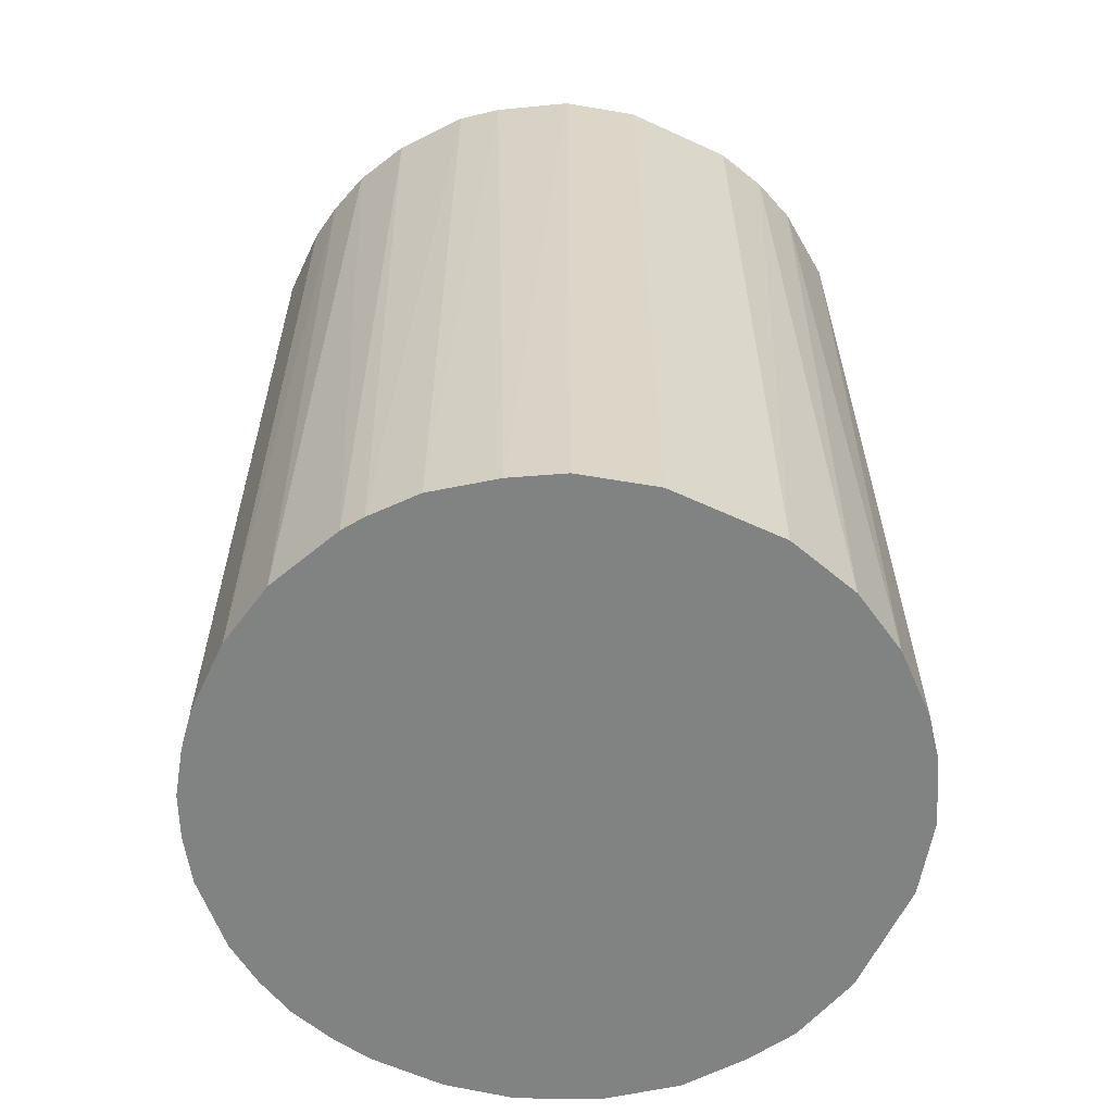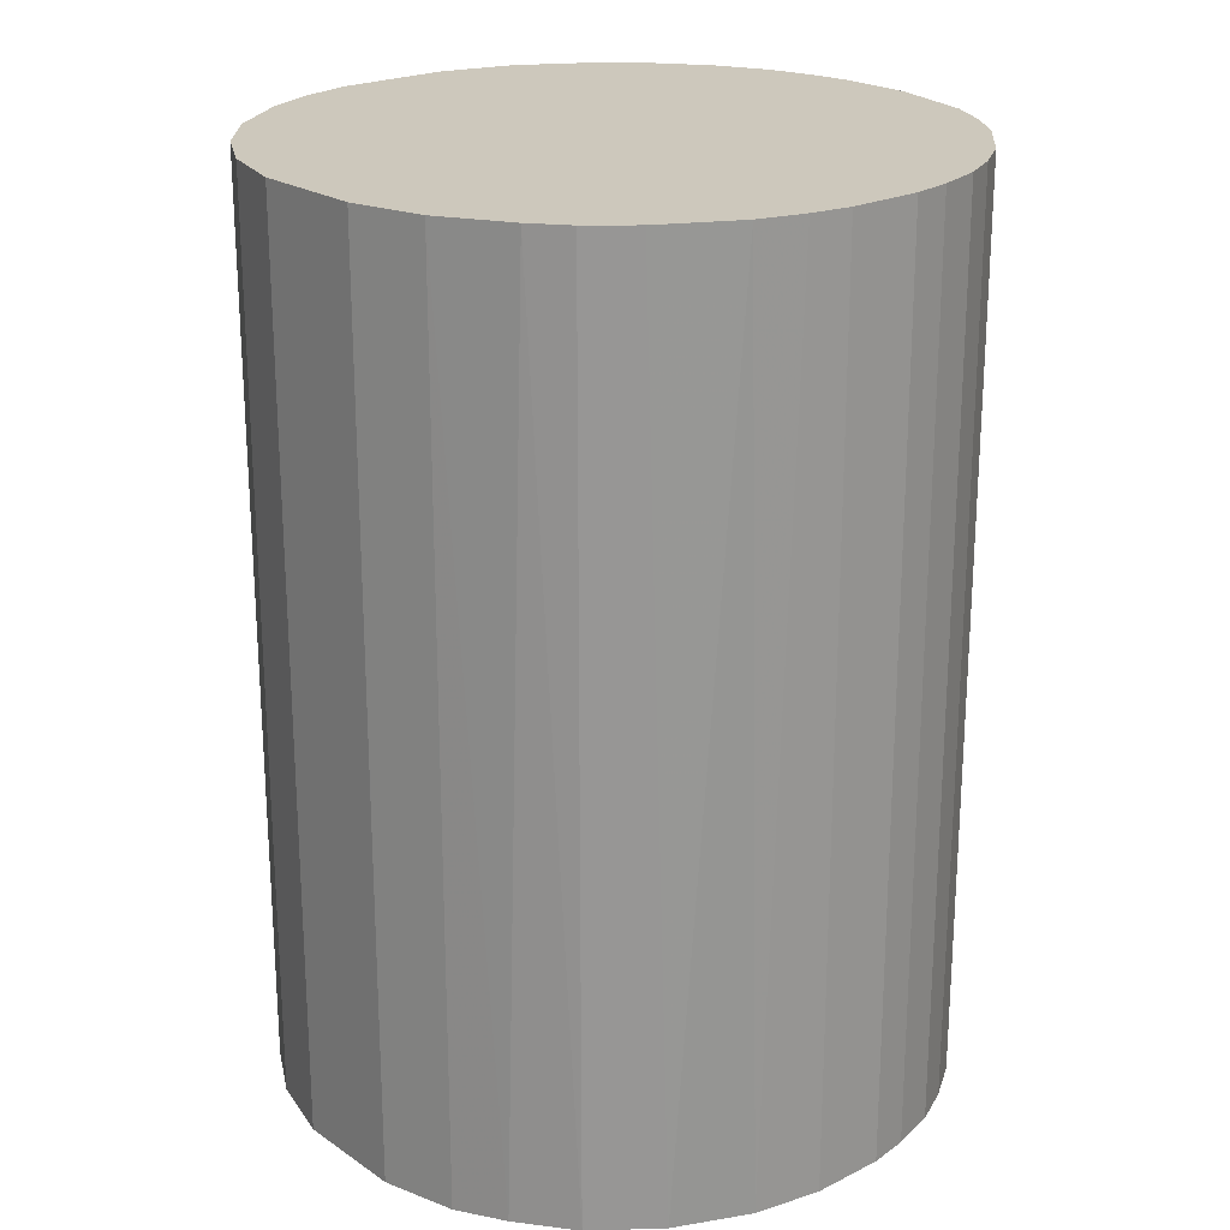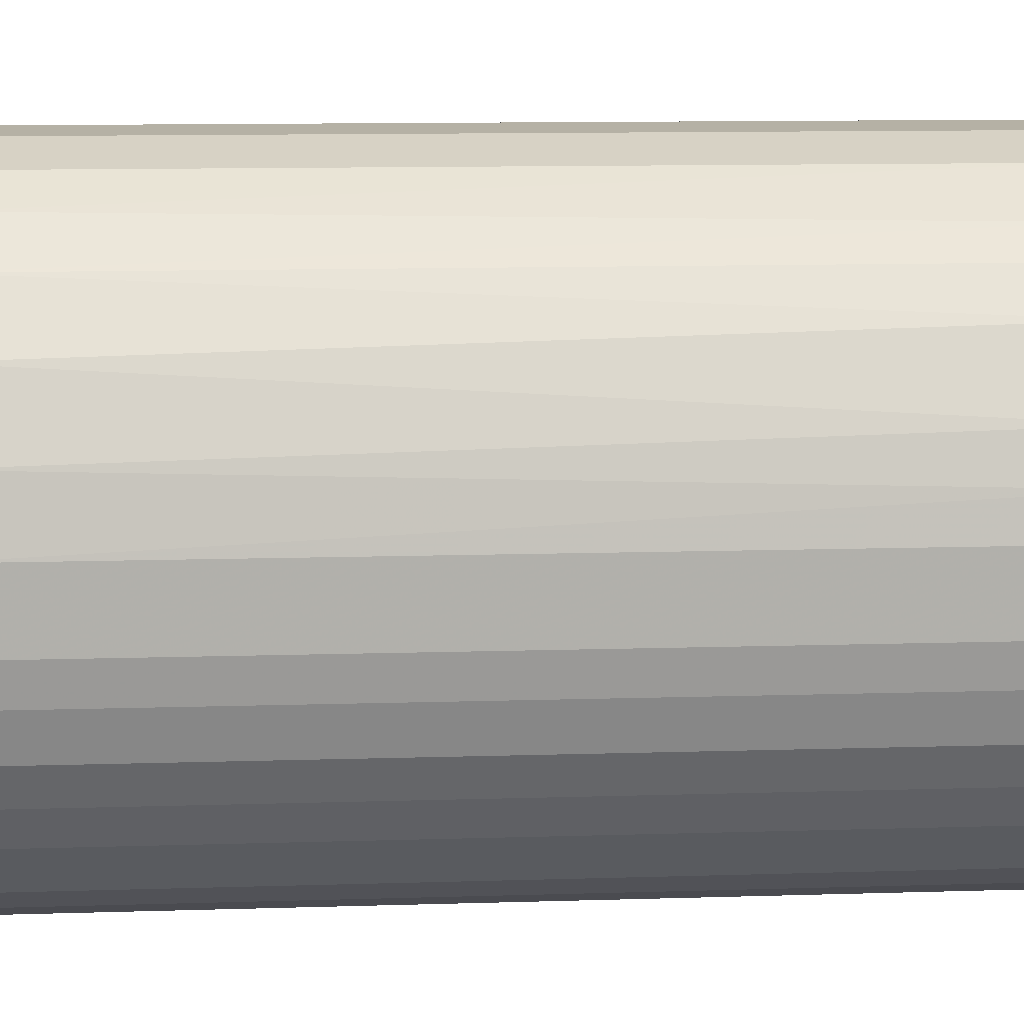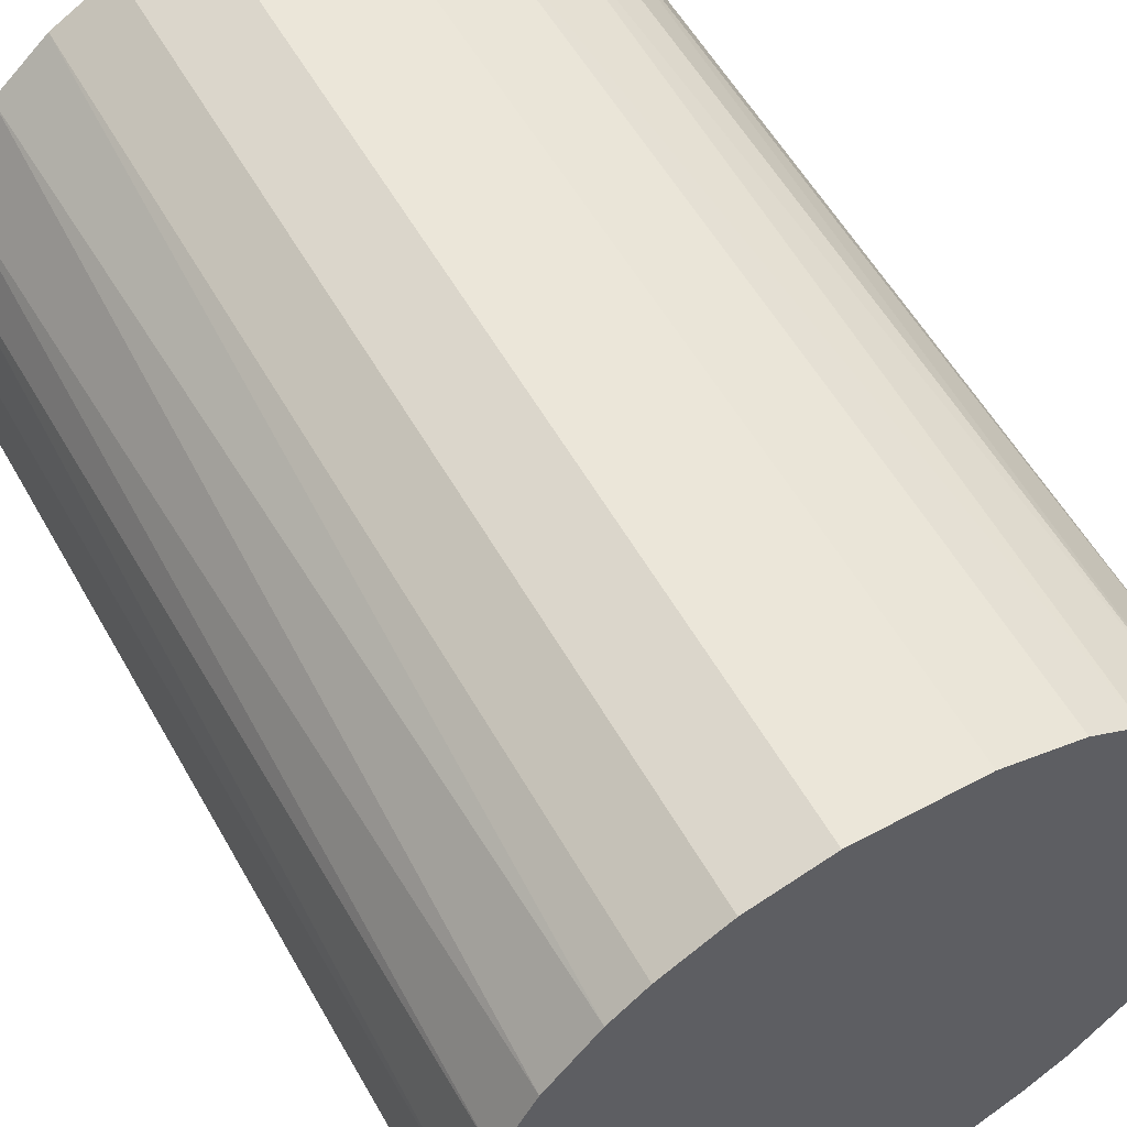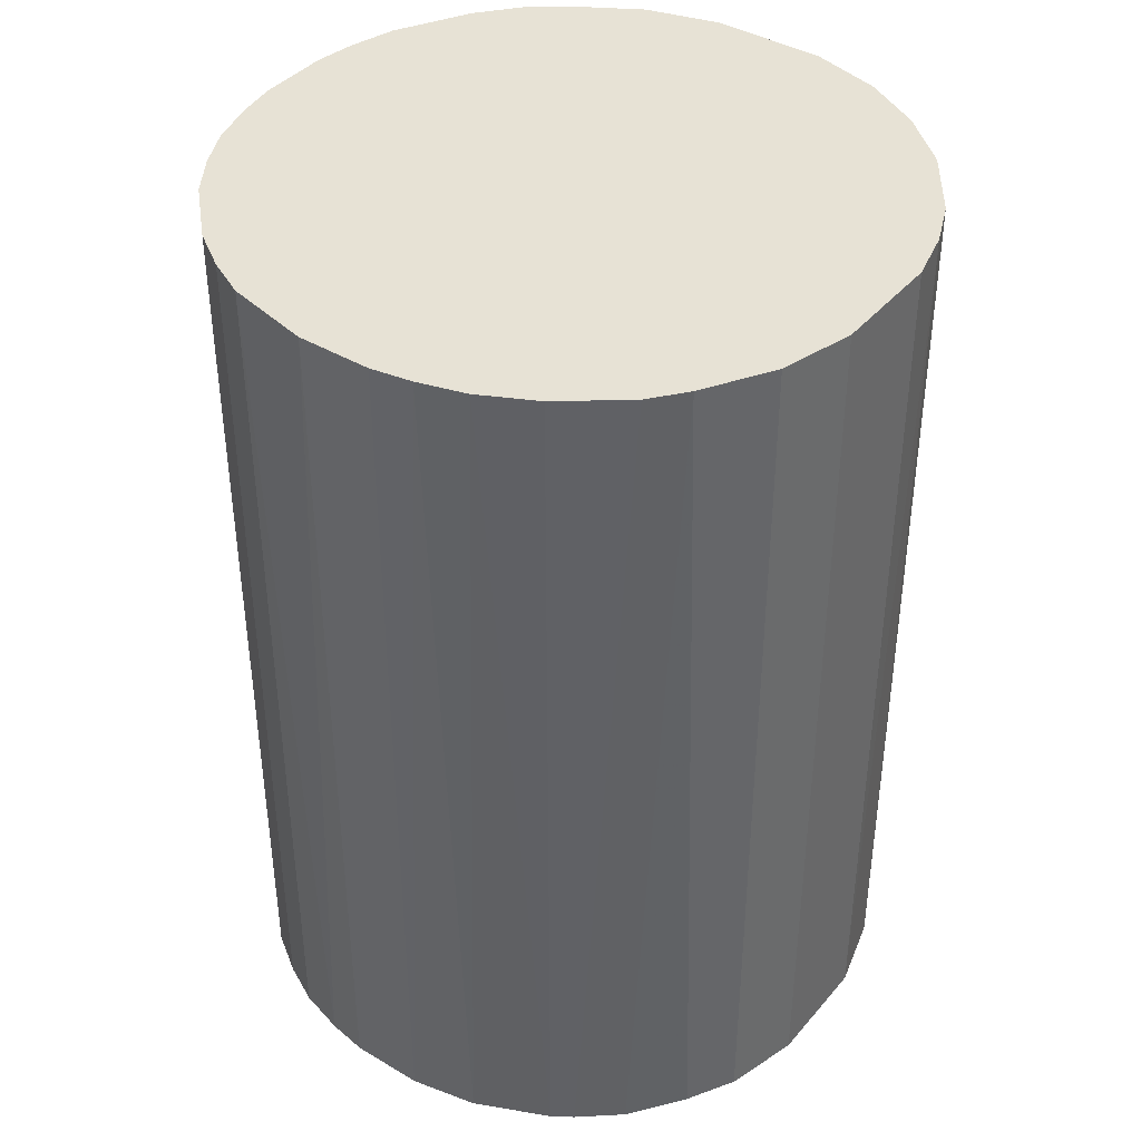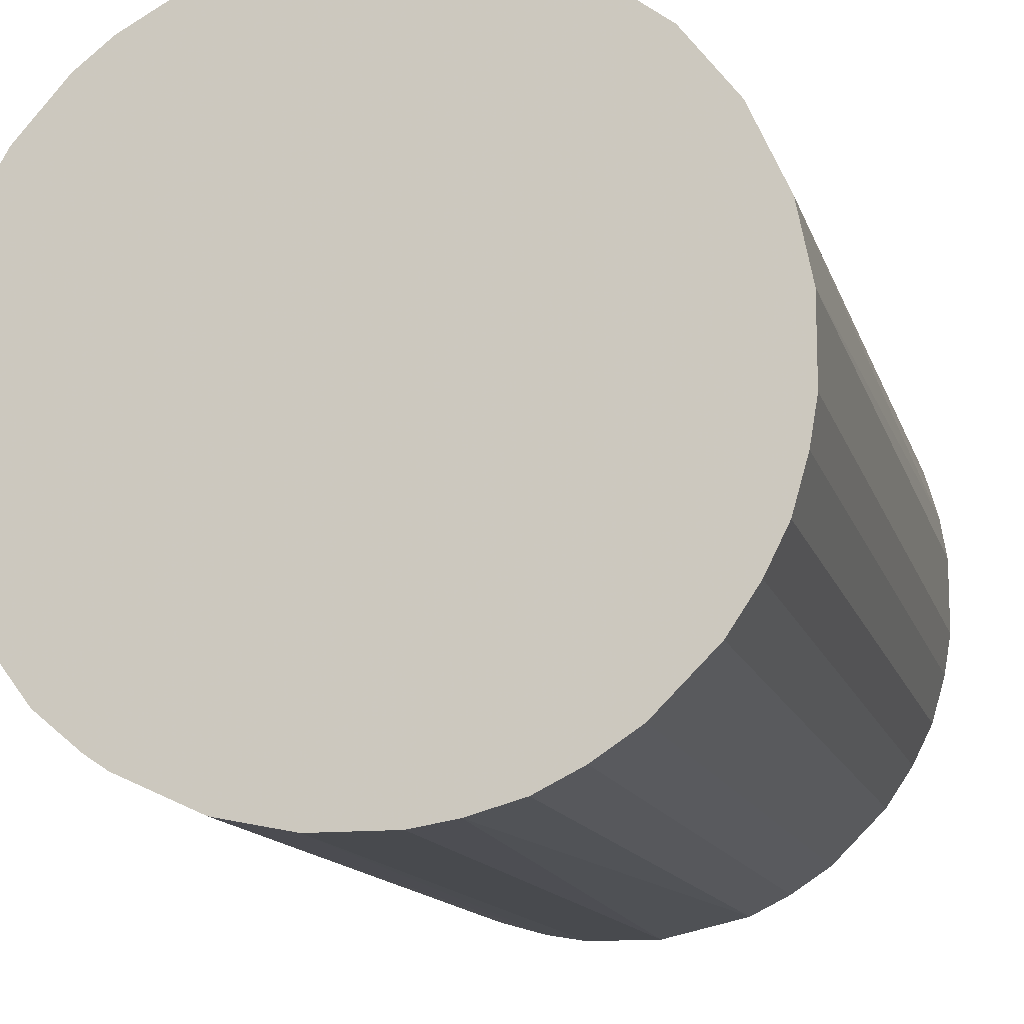
<metadata>
{"format":"obj","ext":"obj","renderer":"f3d","projection":"perspective","resolution":1024,"background":"white","views":[{"elev":-60.6,"azim":64.8,"up":"+Z"},{"elev":22.2,"azim":-130.8,"up":"+Z"},{"elev":11.9,"azim":-94.2,"up":"+Y"},{"elev":56.9,"azim":150.7,"up":"+Y"},{"elev":40.2,"azim":36.1,"up":"+Z"},{"elev":-13.1,"azim":-166.1,"up":"+Y"}]}
</metadata>
<code>
o convex_0
v -0.0238 0.002615 -0.03302
v 0.02366 0.004087 0.03302
v 0.02268 0.007998 0.03302
v -0.0233 -0.005695 0.03302
v 0.007511 -0.02282 -0.03302
v 0.004087 0.02366 -0.03302
v -0.009607 0.02219 0.03302
v 0.005555 -0.0233 0.03302
v 0.02366 -0.004228 -0.03302
v -0.01499 -0.0189 -0.03302
v 0.01925 -0.0145 0.03302
v -0.01695 0.01729 -0.03302
v 0.009466 0.02218 0.03302
v 0.01974 0.01387 -0.03302
v -0.009119 -0.02233 0.03302
v -0.02233 0.008979 0.03302
v 0.01729 -0.01694 -0.03302
v -0.00276 -0.0238 -0.03302
v -0.02233 -0.009119 -0.03302
v -0.0189 -0.01499 0.03302
v -0.009607 0.02219 -0.03302
v 0.01779 0.01631 0.03302
v 0.01387 0.01974 -0.03302
v -0.004228 0.02366 0.03302
v 0.02218 -0.009607 0.03302
v 0.01289 -0.02037 0.03302
v 0.02366 0.004087 -0.03302
v -0.01695 0.01729 0.03302
v -0.02037 0.01289 -0.03302
v 0.02218 -0.009607 -0.03302
v -0.0238 0.002615 0.03302
v -0.00276 -0.0238 0.03302
v -0.009119 -0.02233 -0.03302
v 0.004087 0.02366 0.03302
v 0.02366 -0.004228 0.03302
v -0.004228 0.02366 -0.03302
v -0.0238 -0.00276 -0.03302
v -0.01499 -0.0189 0.03302
v -0.0189 -0.01499 -0.03302
v 0.002619 -0.0238 -0.03302
v -0.02282 0.007511 -0.03302
v 0.01289 -0.02037 -0.03302
v -0.02086 -0.01205 0.03302
v 0.009466 0.02218 -0.03302
v 0.02218 0.009466 -0.03302
v 0.02121 0.01142 0.03302
v 0.01387 0.01974 0.03302
v -0.01939 0.01436 0.03302
v -0.0145 0.01925 0.03302
v 0.01729 -0.01694 0.03302
v 0.008979 -0.02233 0.03302
v 0.01632 0.01779 -0.03302
v 0.02023 -0.01303 -0.03302
v -0.01205 -0.02086 0.03302
v -0.01303 0.02022 -0.03302
v 0.002619 -0.0238 0.03302
v -0.0238 -0.00276 0.03302
v -0.005695 -0.0233 -0.03302
v -0.02233 -0.009119 0.03302
v -0.0233 0.005555 0.03302
v 0.01436 -0.01939 -0.03302
v -0.02086 -0.01205 -0.03302
v -0.01205 -0.02086 -0.03302
v -0.0233 -0.005695 -0.03302
f 4 37 64
f 2 3 4
f 5 1 6
f 4 3 7
f 2 4 8
f 5 6 9
f 1 5 10
f 2 8 11
f 6 1 12
f 7 3 13
f 9 6 14
f 8 4 15
f 4 7 16
f 5 9 17
f 10 5 18
f 1 10 19
f 15 4 20
f 6 12 21
f 13 3 22
f 14 6 23
f 7 13 24
f 21 7 24
f 2 11 25
f 11 8 26
f 3 2 27
f 2 9 27
f 9 14 27
f 16 7 28
f 12 1 29
f 17 9 30
f 9 25 30
f 4 16 31
f 8 15 32
f 10 18 33
f 13 6 34
f 6 24 34
f 24 13 34
f 9 2 35
f 2 25 35
f 25 9 35
f 6 21 36
f 24 6 36
f 21 24 36
f 1 19 37
f 31 1 37
f 20 10 38
f 15 20 38
f 19 10 39
f 10 20 39
f 5 8 40
f 18 5 40
f 32 18 40
f 16 29 41
f 29 1 41
f 5 17 42
f 20 4 43
f 39 20 43
f 6 13 44
f 23 6 44
f 13 23 44
f 3 27 45
f 27 14 45
f 22 3 46
f 14 22 46
f 3 45 46
f 45 14 46
f 13 22 47
f 23 13 47
f 28 12 48
f 16 28 48
f 29 16 48
f 12 29 48
f 28 7 49
f 12 28 49
f 17 11 50
f 11 26 50
f 8 5 51
f 26 8 51
f 5 42 51
f 42 26 51
f 22 14 52
f 14 23 52
f 47 22 52
f 23 47 52
f 11 17 53
f 25 11 53
f 17 30 53
f 30 25 53
f 33 15 54
f 38 10 54
f 15 38 54
f 7 21 55
f 21 12 55
f 49 7 55
f 12 49 55
f 8 32 56
f 40 8 56
f 32 40 56
f 4 31 57
f 37 4 57
f 31 37 57
f 32 15 58
f 18 32 58
f 15 33 58
f 33 18 58
f 4 19 59
f 43 4 59
f 19 43 59
f 1 31 60
f 31 16 60
f 16 41 60
f 41 1 60
f 42 17 61
f 26 42 61
f 17 50 61
f 50 26 61
f 19 39 62
f 43 19 62
f 39 43 62
f 10 33 63
f 54 10 63
f 33 54 63
f 19 4 64
f 37 19 64

</code>
